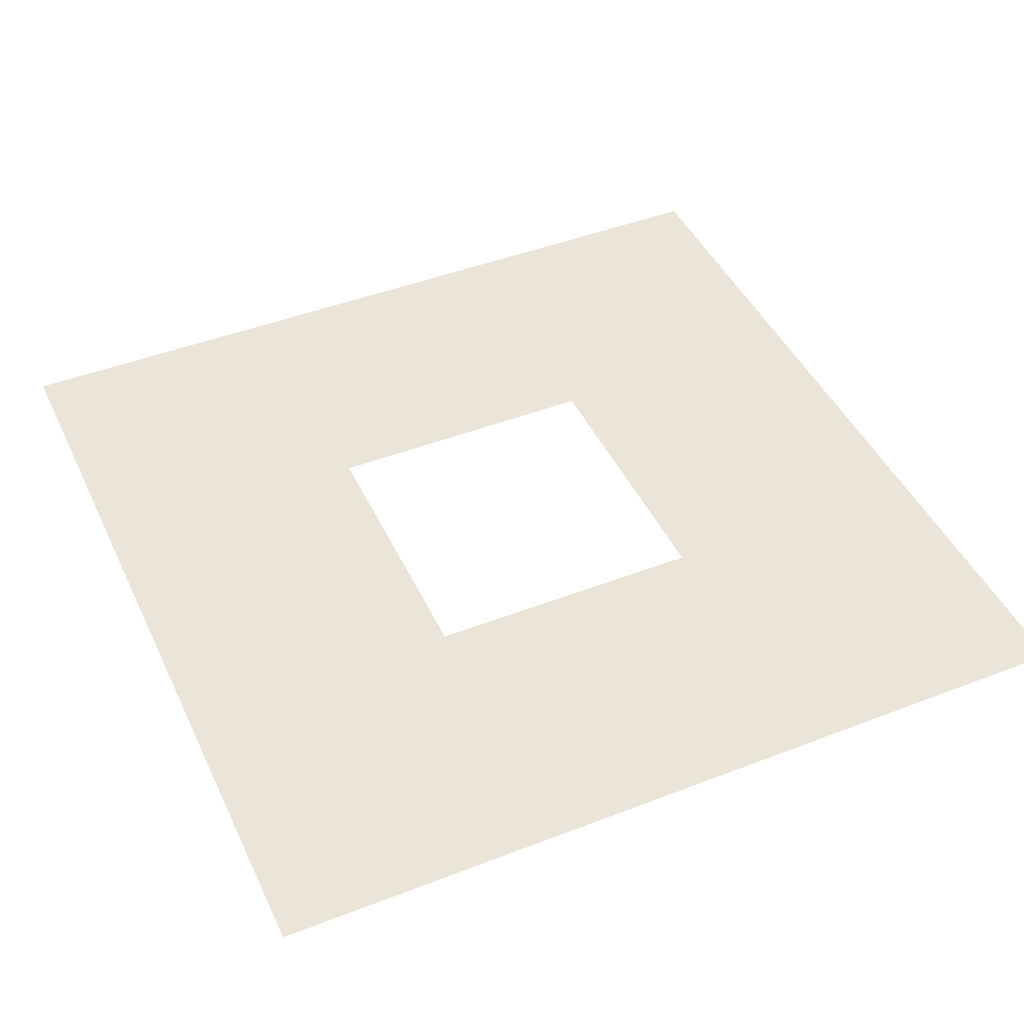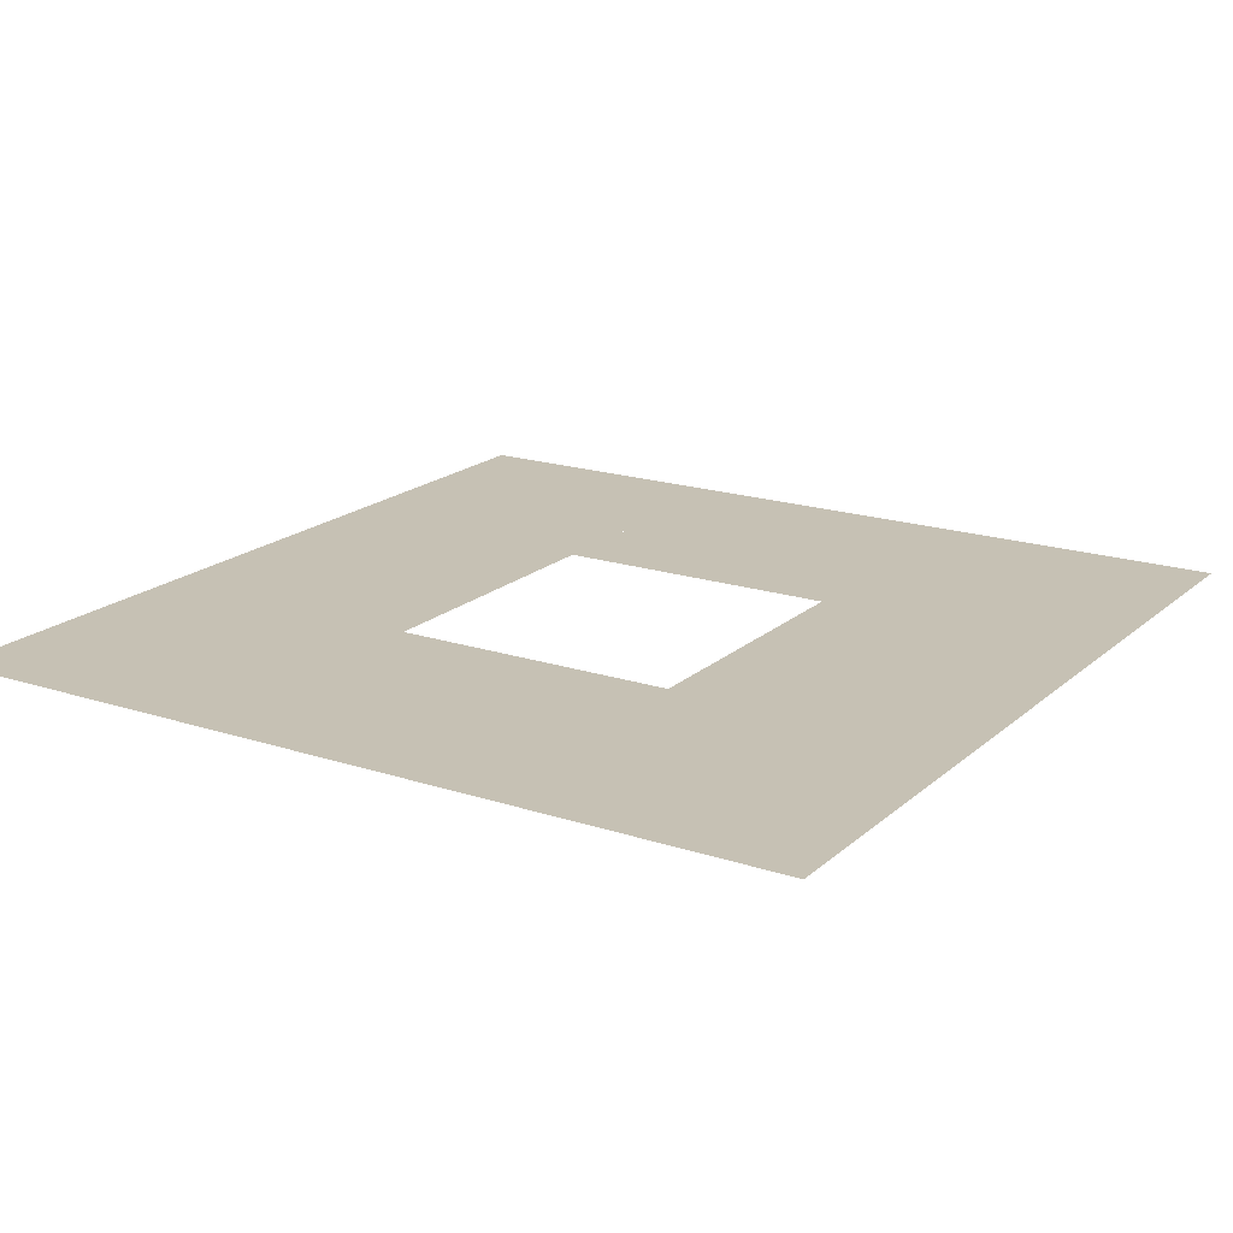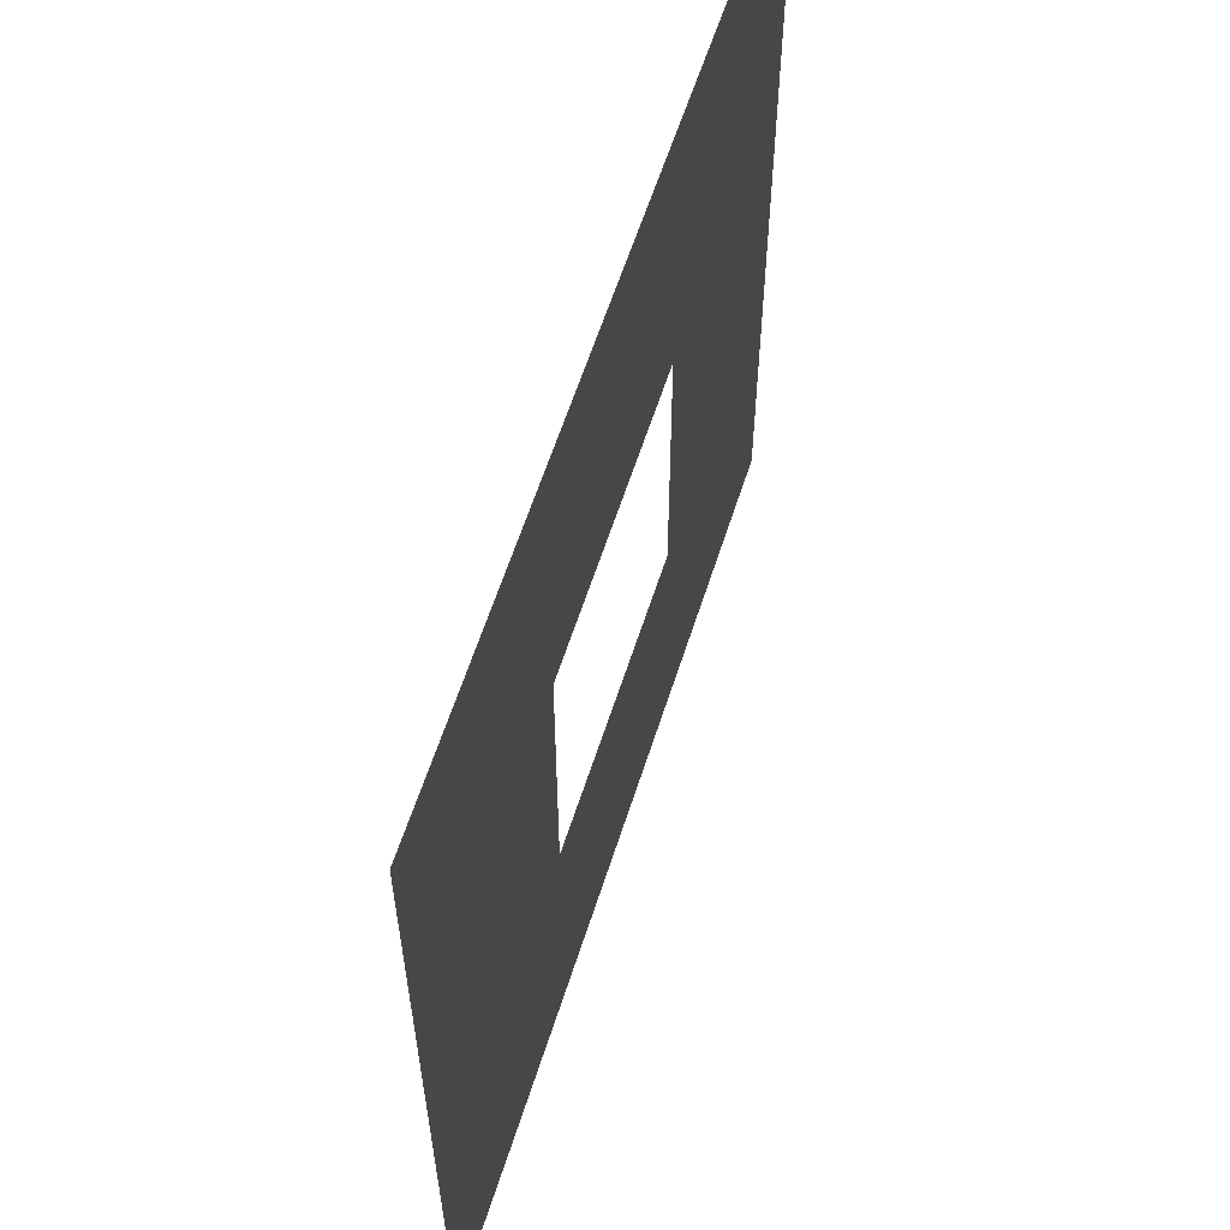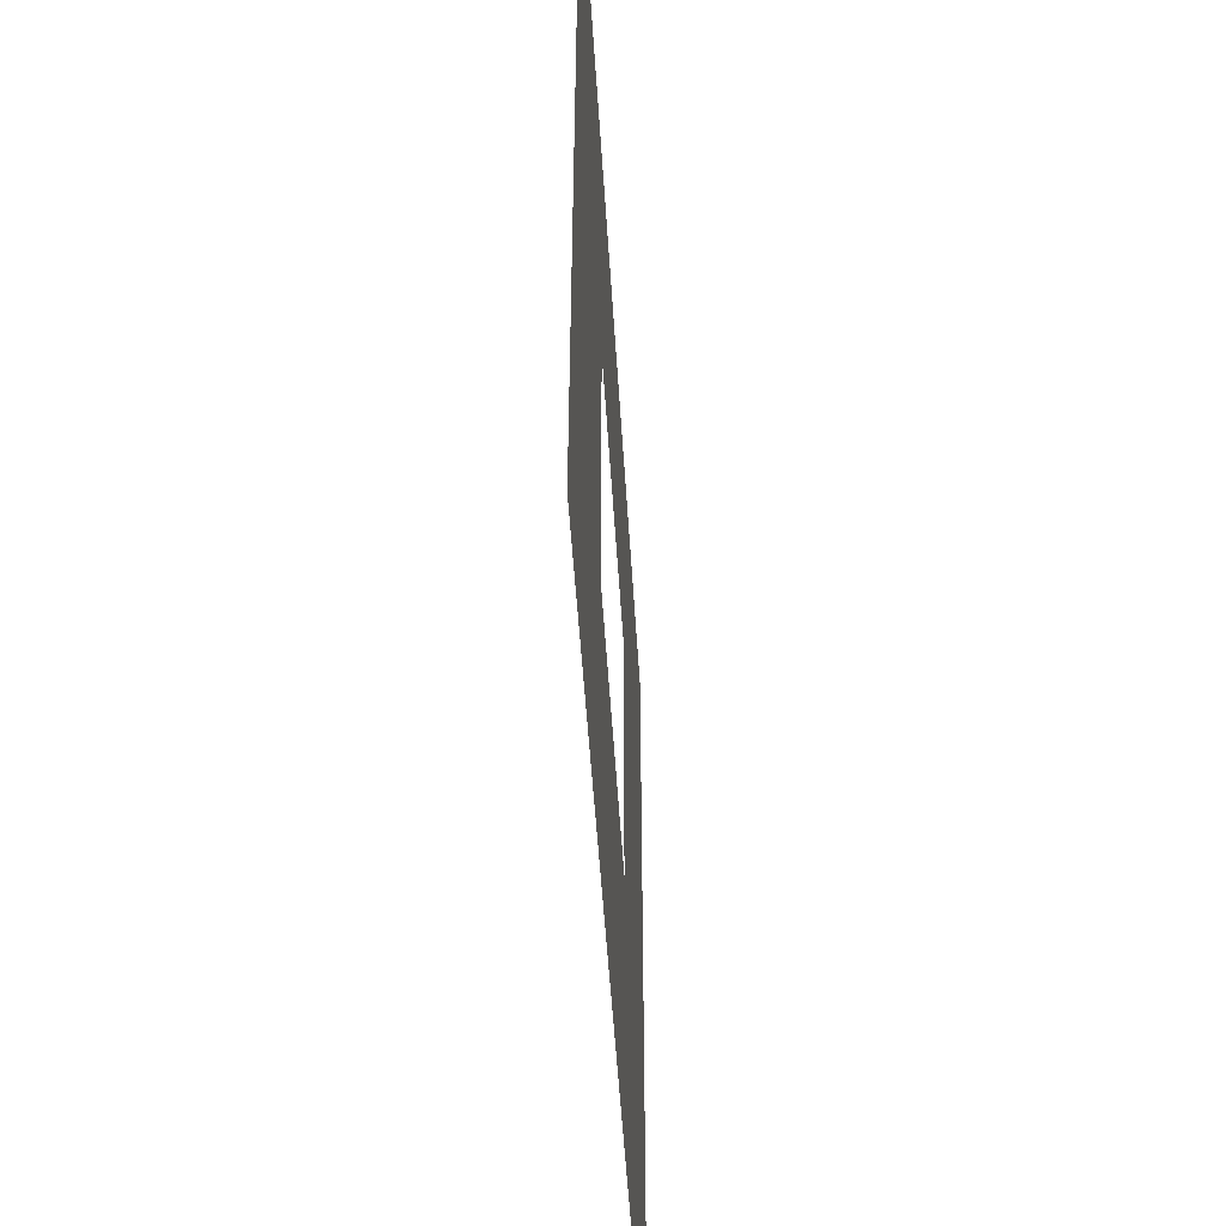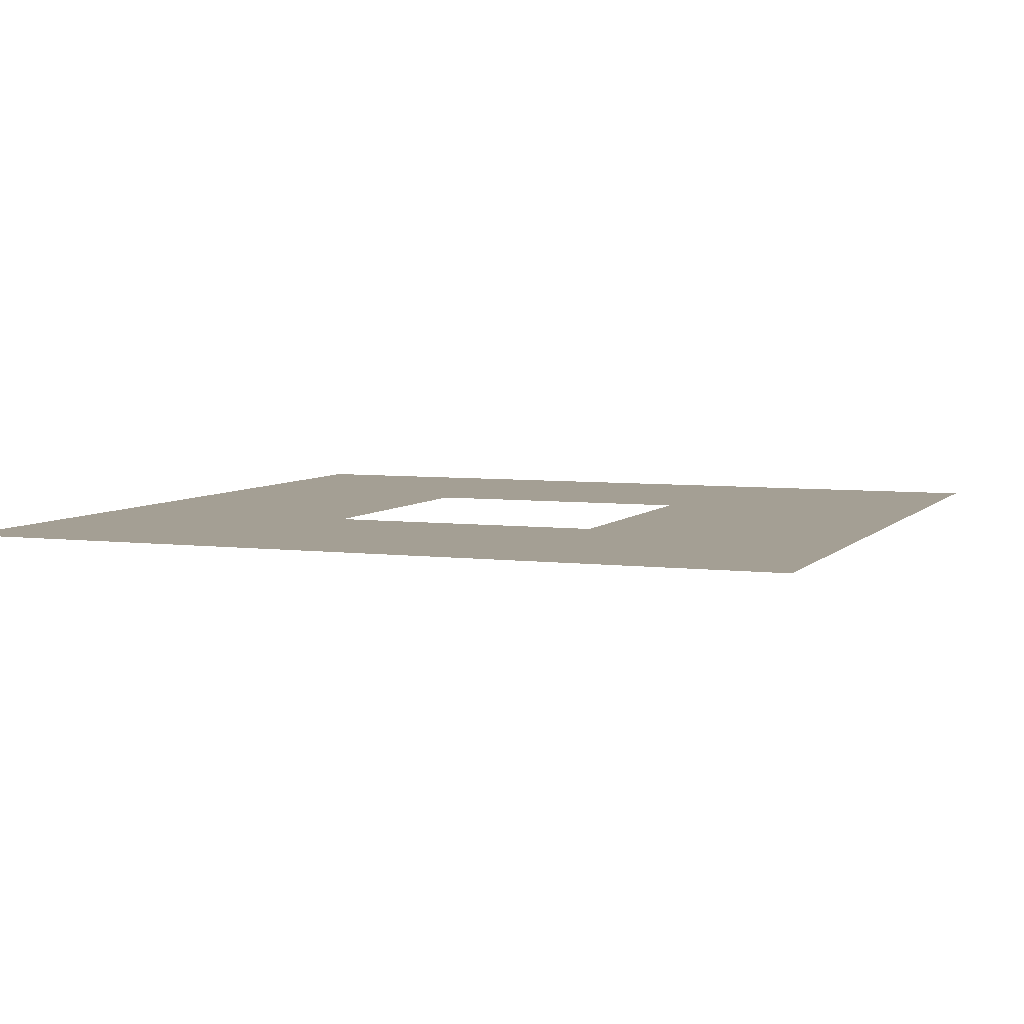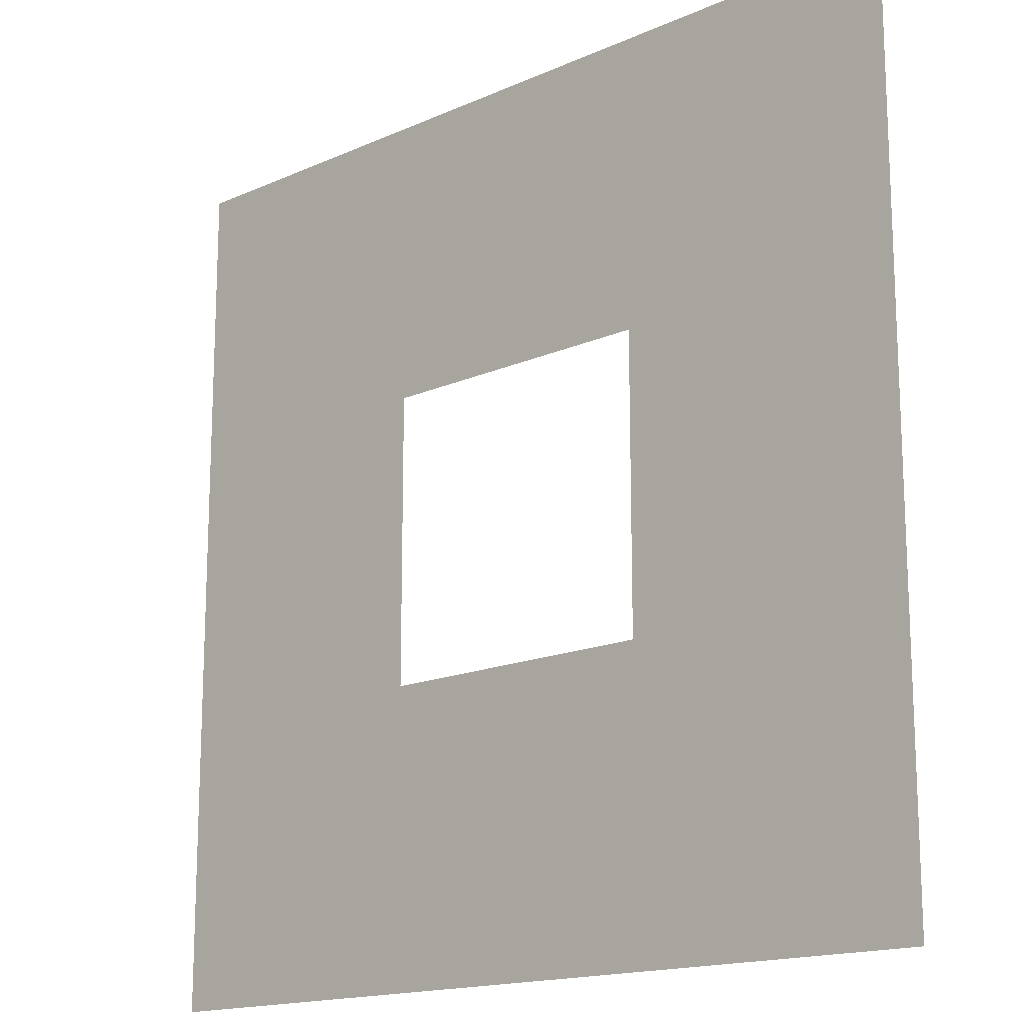
<metadata>
{"format":"obj","ext":"obj","renderer":"f3d","projection":"perspective","resolution":1024,"background":"white","views":[{"elev":44.9,"azim":155.8,"up":"+Y"},{"elev":18.6,"azim":32.2,"up":"+Y"},{"elev":60.8,"azim":107.7,"up":"+Z"},{"elev":-51.6,"azim":93.5,"up":"+Z"},{"elev":5.5,"azim":21.4,"up":"+Y"},{"elev":-16.0,"azim":42.7,"up":"+Z"}]}
</metadata>
<code>
v 220 3 216
v 224 3 220
v 224 3 224
v 224 3 216
v 220 3 224
v 216 3 216
v 216 3 228
v 220 3 220
v 224 3 228
v 228 3 228
v 228 3 216
v 220 3 228
f 1 6 12
f 6 7 12
f 4 1 2
f 1 8 2
f 11 4 10
f 4 9 10
f 3 5 9
f 5 12 9

</code>
